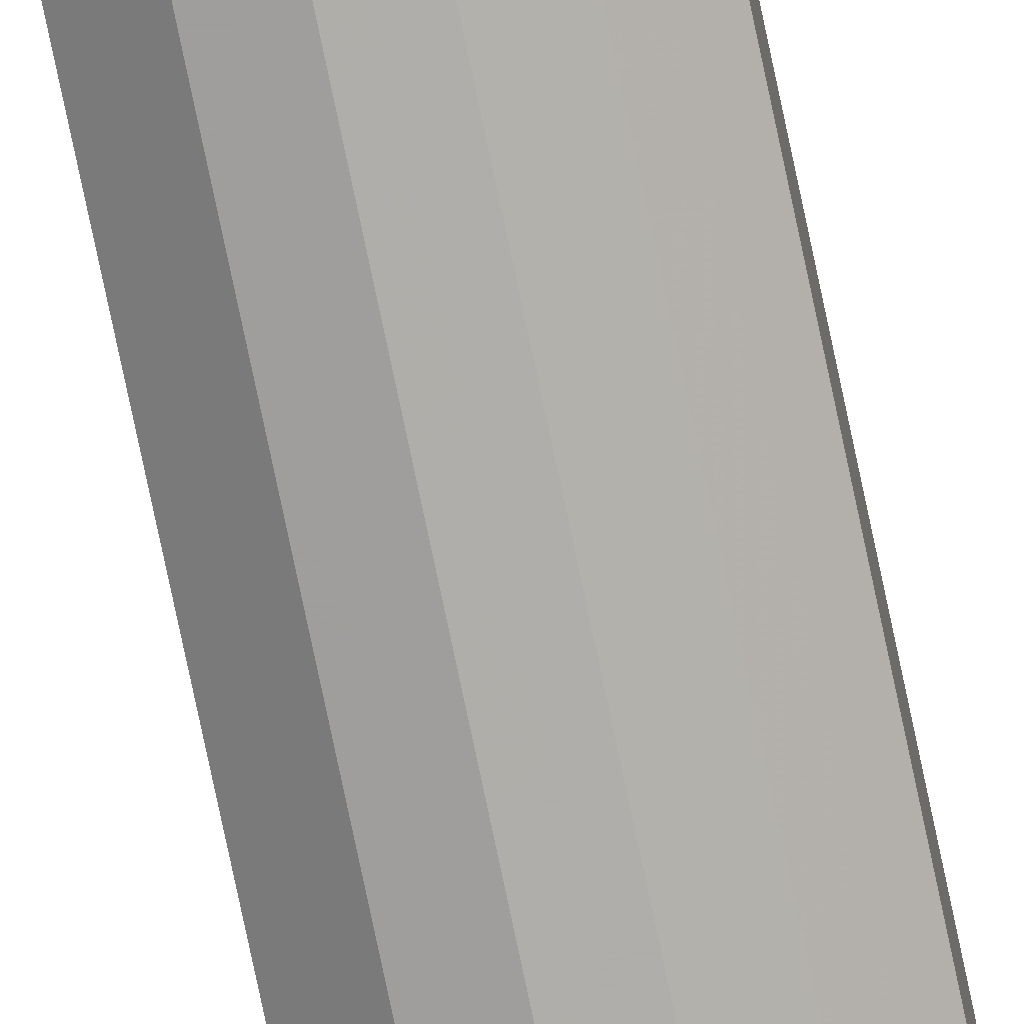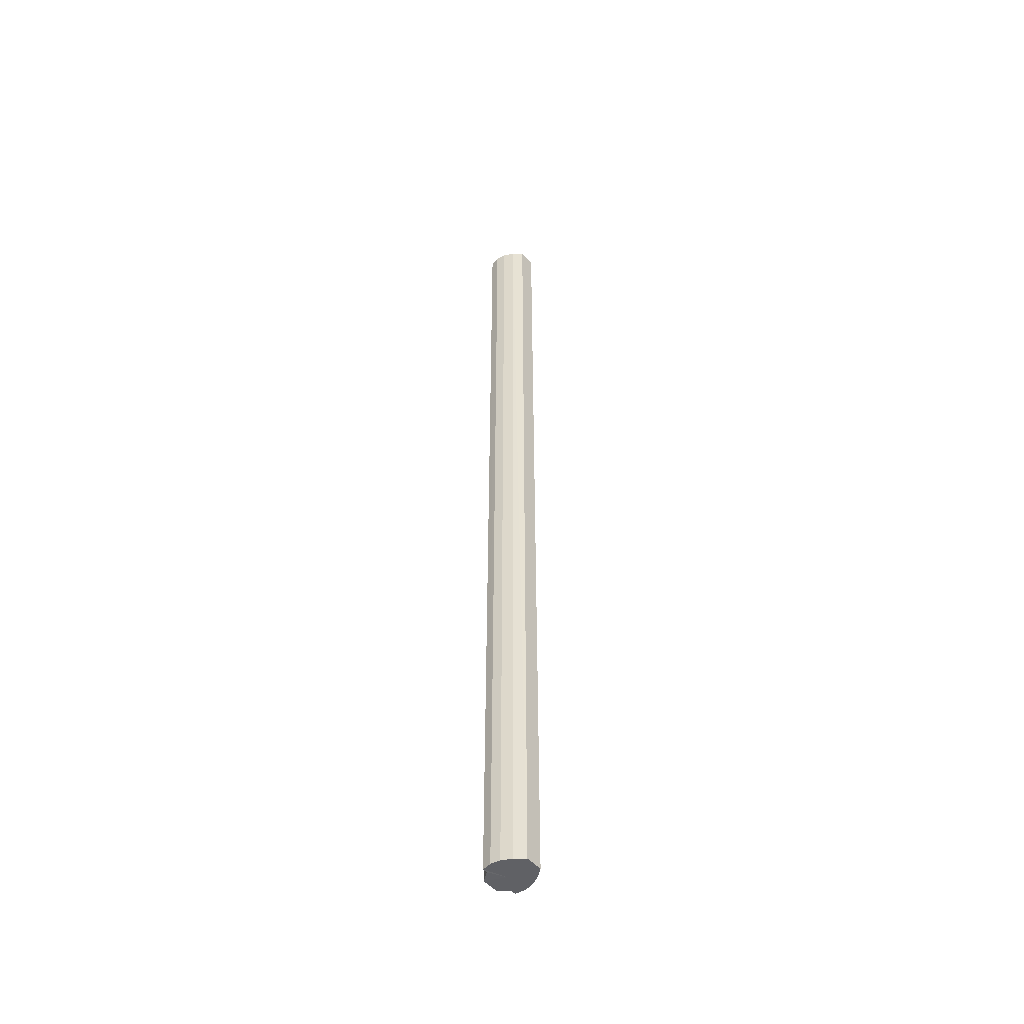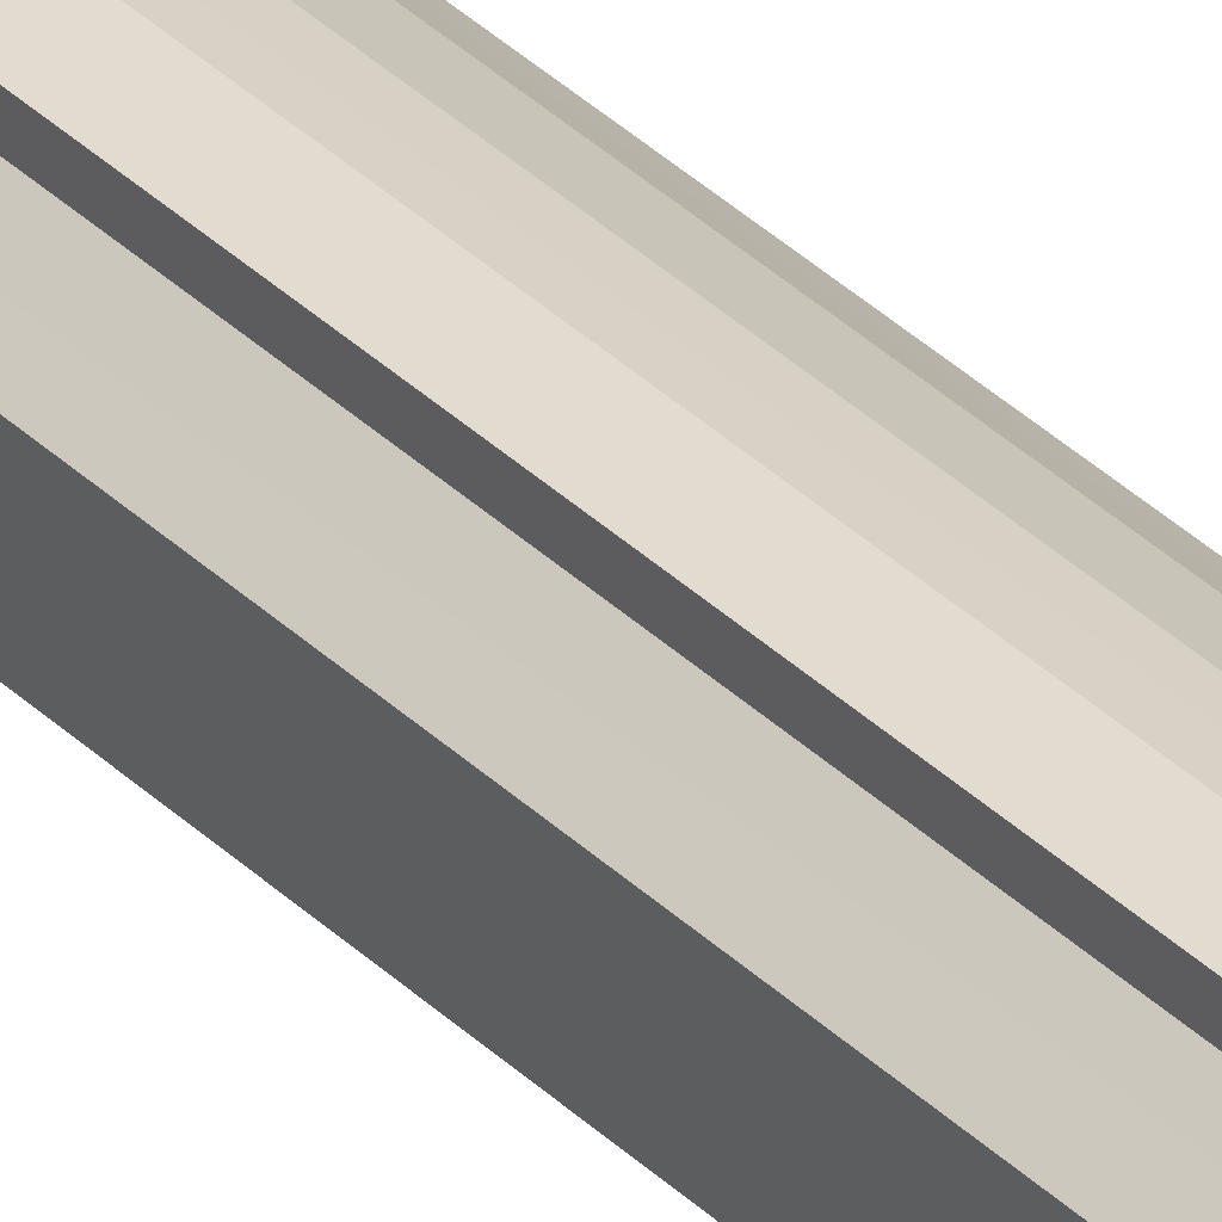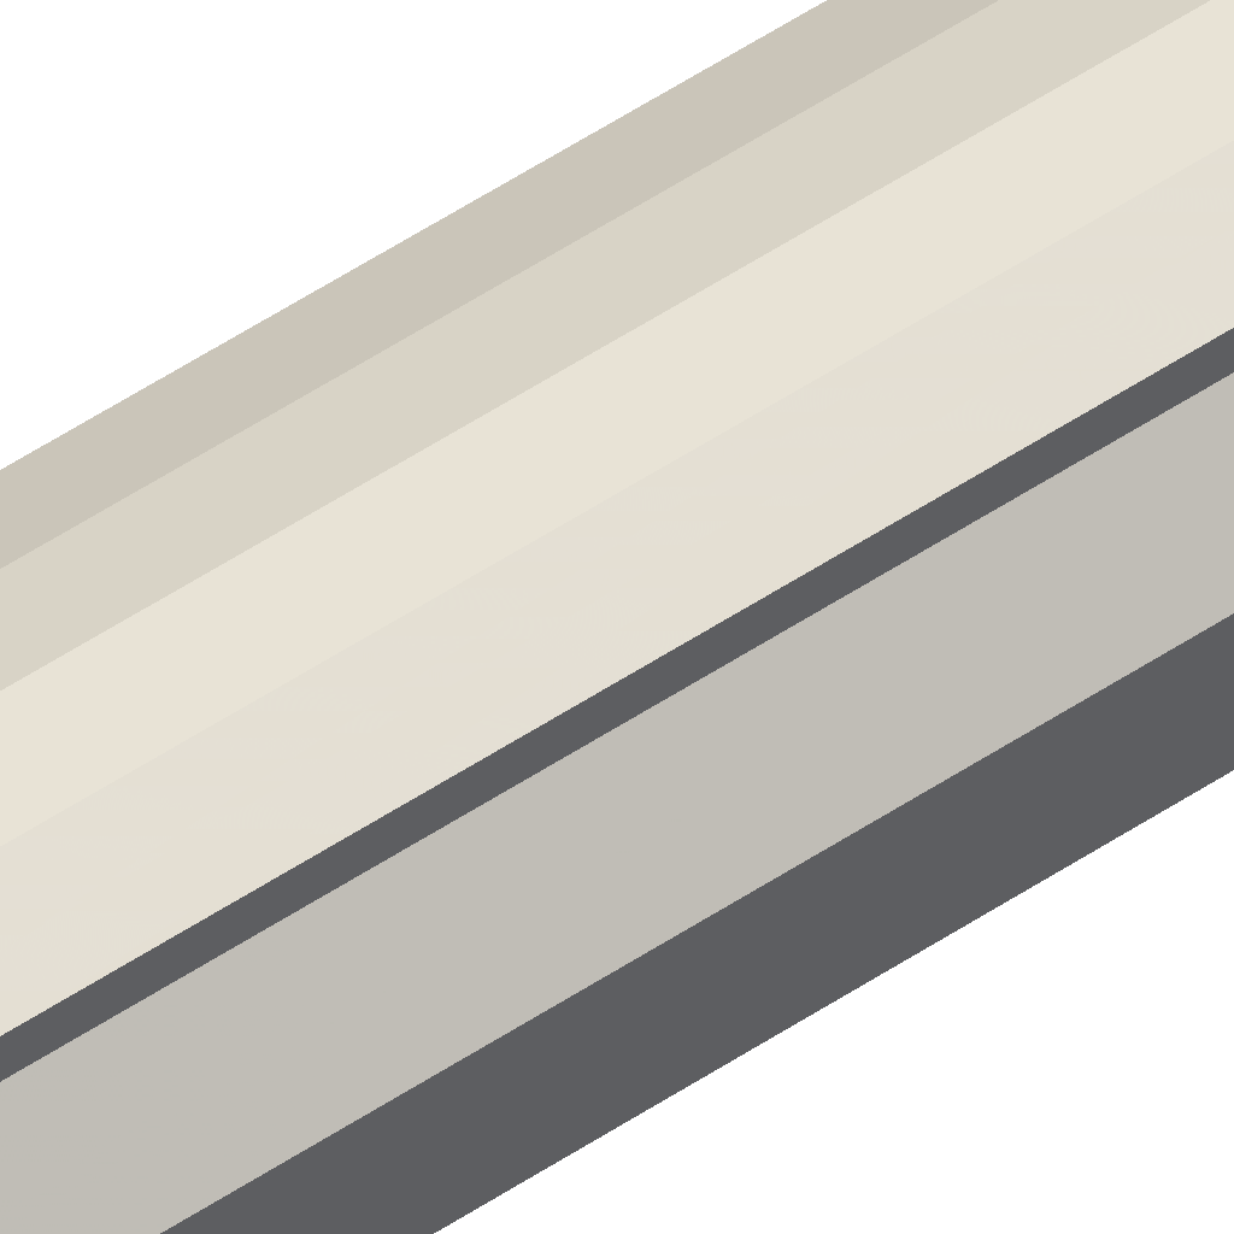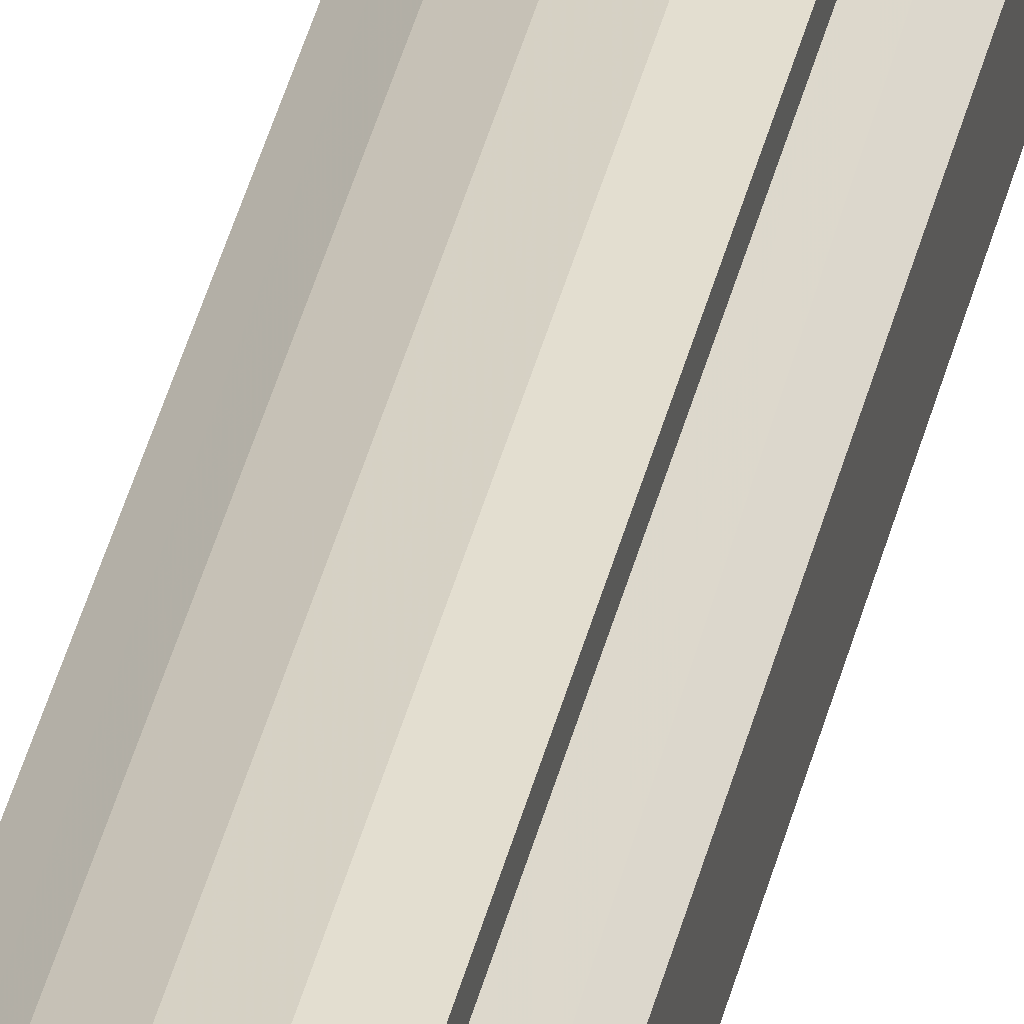
<metadata>
{"format":"obj","ext":"obj","renderer":"f3d","projection":"perspective","resolution":1024,"background":"white","views":[{"elev":-75.3,"azim":-168.2,"up":"+Z"},{"elev":-49.9,"azim":-140.6,"up":"+Y"},{"elev":33.7,"azim":142.9,"up":"+Z"},{"elev":58.3,"azim":56.0,"up":"+Z"},{"elev":33.6,"azim":11.5,"up":"+Z"}]}
</metadata>
<code>
o 19065
v 2164 1871 12.42
v 2164 1871 12.41
v 2164 1870 12.42
v 2164 1871 12.4
v 2164 1870 12.41
v 2164 1871 12.43
v 2164 1870 12.43
v 2164 1871 12.39
v 2164 1870 12.4
v 2164 1871 12.43
v 2164 1870 12.43
v 2164 1871 12.39
v 2164 1870 12.39
v 2164 1871 12.44
v 2164 1870 12.44
v 2164 1871 12.39
v 2164 1870 12.39
v 2164 1871 12.44
v 2164 1870 12.44
v 2164 1871 12.4
v 2164 1870 12.39
v 2164 1871 12.44
v 2164 1870 12.44
v 2164 1871 12.41
v 2164 1870 12.4
v 2164 1871 12.43
v 2164 1870 12.43
v 2164 1871 12.42
v 2164 1870 12.41
v 2164 1871 12.43
v 2164 1870 12.43
v 2164 1870 12.42
v 2164 1870 12.42
v 2164 1871 12.41
v 2164 1870 12.41
v 2164 1871 12.4
v 2164 1870 12.4
v 2164 1870 12.43
v 2164 1871 12.42
v 2164 1870 12.43
v 2164 1871 12.43
v 2164 1871 12.39
v 2164 1870 12.39
v 2164 1870 12.44
v 2164 1871 12.43
v 2164 1870 12.44
v 2164 1871 12.44
v 2164 1871 12.39
v 2164 1870 12.39
v 2164 1870 12.44
v 2164 1871 12.44
v 2164 1870 12.43
v 2164 1871 12.44
v 2164 1871 12.39
v 2164 1870 12.39
v 2164 1870 12.43
v 2164 1871 12.43
v 2164 1870 12.42
v 2164 1871 12.43
v 2164 1871 12.4
v 2164 1870 12.4
v 2164 1870 12.41
v 2164 1871 12.42
v 2164 1871 12.41
v 2164 1871 12.42
v 2164 1871 12.41
v 2164 1871 12.42
v 2164 1871 12.4
v 2164 1871 12.43
v 2164 1871 12.39
v 2164 1871 12.43
v 2164 1871 12.39
v 2164 1871 12.44
v 2164 1871 12.39
v 2164 1871 12.44
v 2164 1871 12.4
v 2164 1871 12.44
v 2164 1871 12.41
v 2164 1871 12.43
v 2164 1871 12.42
v 2164 1871 12.43
v 2164 1870 12.42
v 2164 1870 12.42
v 2164 1870 12.41
v 2164 1870 12.43
v 2164 1870 12.4
v 2164 1870 12.43
v 2164 1870 12.39
v 2164 1870 12.44
v 2164 1870 12.39
v 2164 1870 12.44
v 2164 1870 12.39
v 2164 1870 12.44
v 2164 1870 12.4
v 2164 1870 12.43
v 2164 1870 12.41
v 2164 1870 12.43
v 2164 1870 12.42
f 1 2 3
f 2 4 5
f 6 1 7
f 4 8 9
f 10 6 11
f 8 12 13
f 14 10 15
f 12 16 17
f 18 14 19
f 16 20 21
f 22 18 23
f 20 24 25
f 26 22 27
f 24 28 29
f 30 26 31
f 28 30 32
f 33 34 35
f 35 36 37
f 38 39 33
f 40 41 38
f 37 42 43
f 44 45 40
f 46 47 44
f 43 48 49
f 50 51 46
f 52 53 50
f 49 54 55
f 56 57 52
f 58 59 56
f 55 60 61
f 62 63 58
f 61 64 62
f 65 66 67
f 65 68 66
f 65 67 69
f 65 70 68
f 65 69 71
f 65 72 70
f 65 71 73
f 65 74 72
f 65 73 75
f 65 76 74
f 65 75 77
f 65 78 76
f 65 77 79
f 65 80 78
f 65 79 81
f 65 81 80
f 82 83 84
f 82 85 83
f 82 84 86
f 82 87 85
f 82 86 88
f 82 89 87
f 82 88 90
f 82 91 89
f 82 90 92
f 82 93 91
f 82 92 94
f 82 95 93
f 82 94 96
f 82 97 95
f 82 96 98
f 82 98 97

</code>
